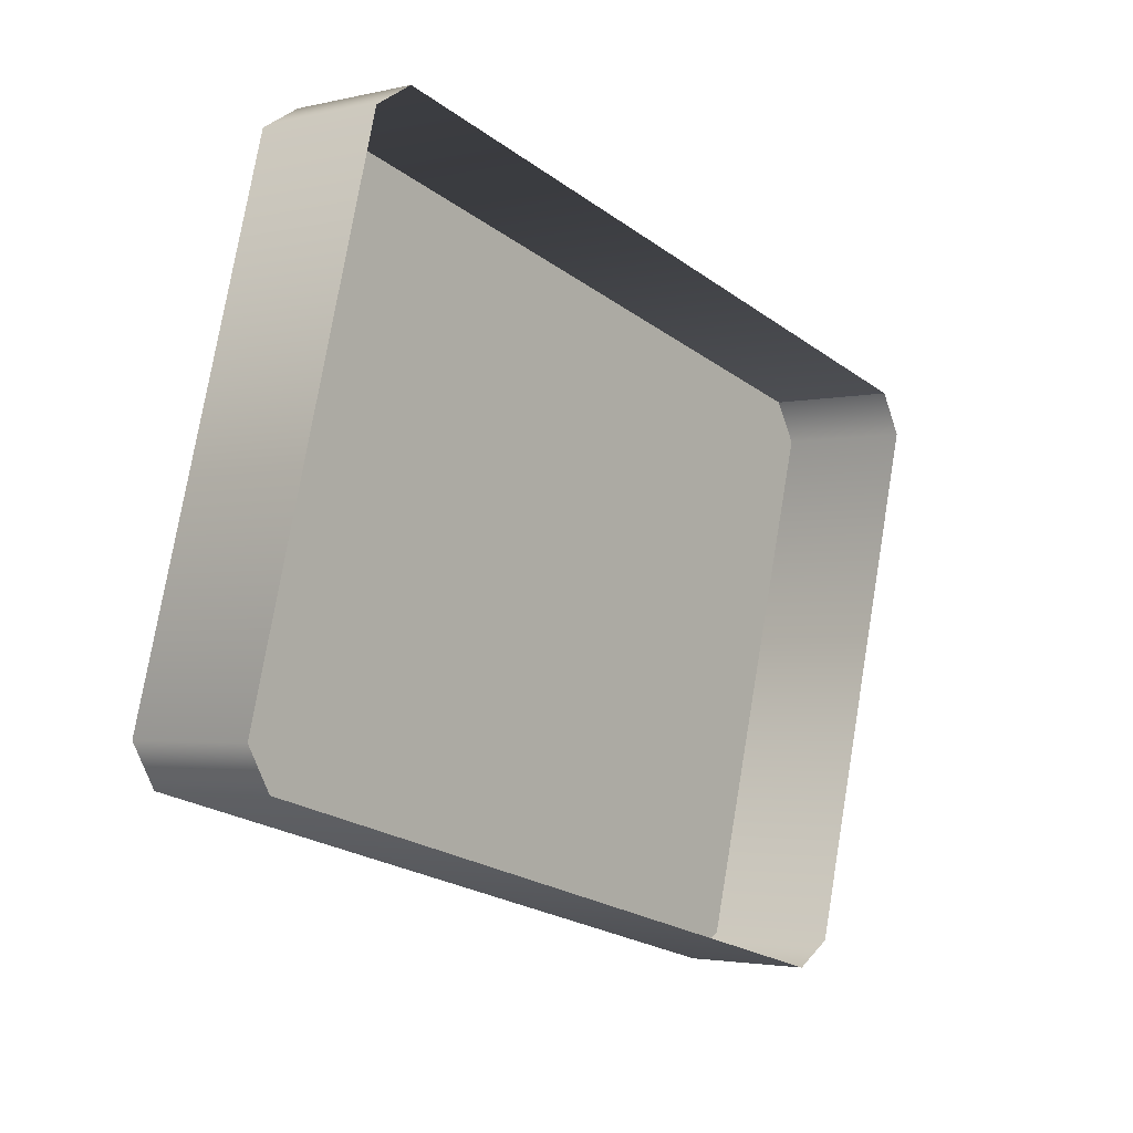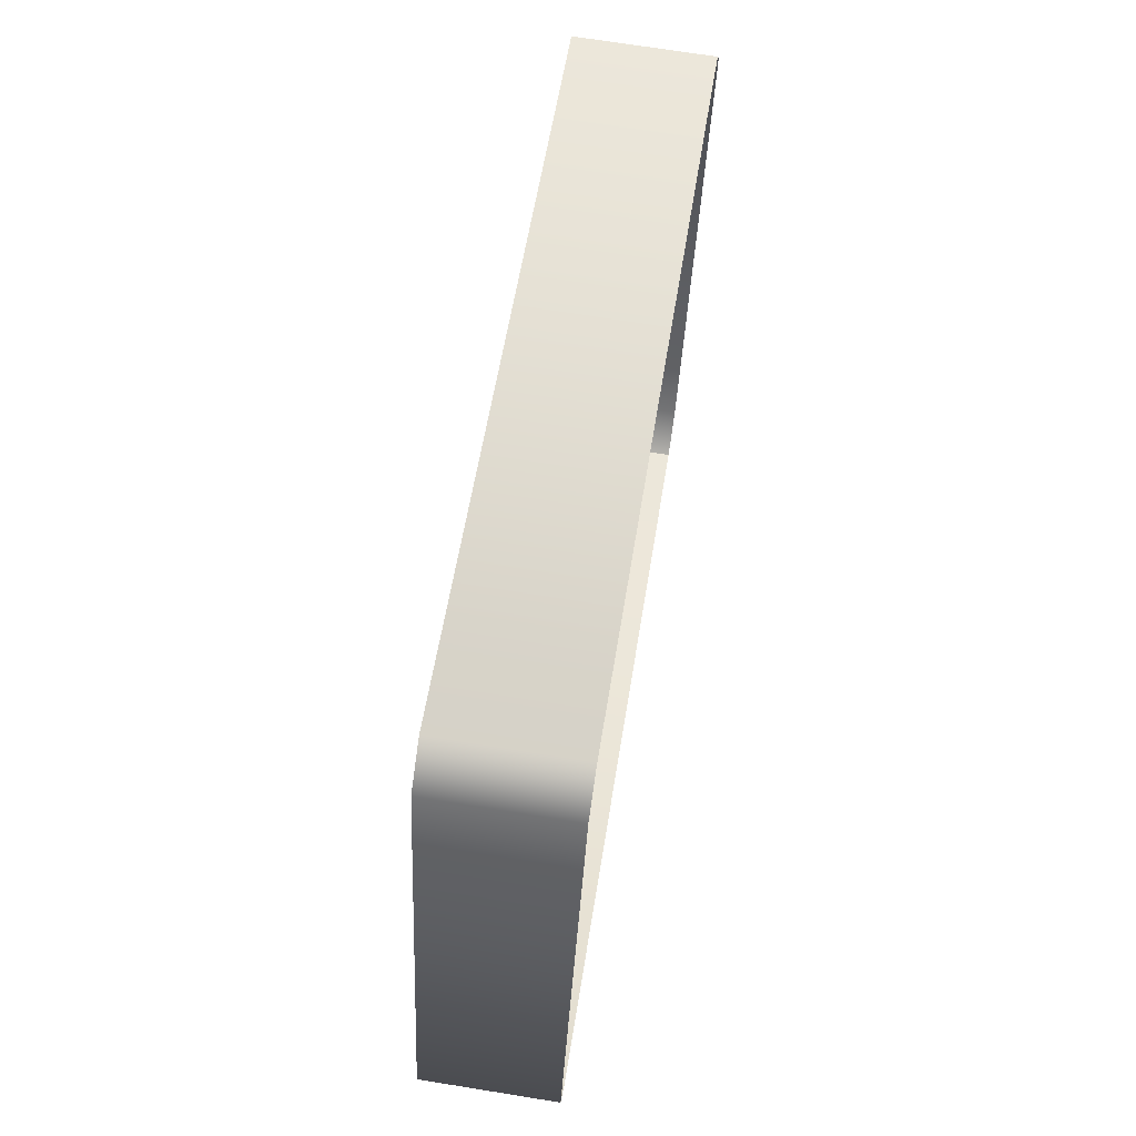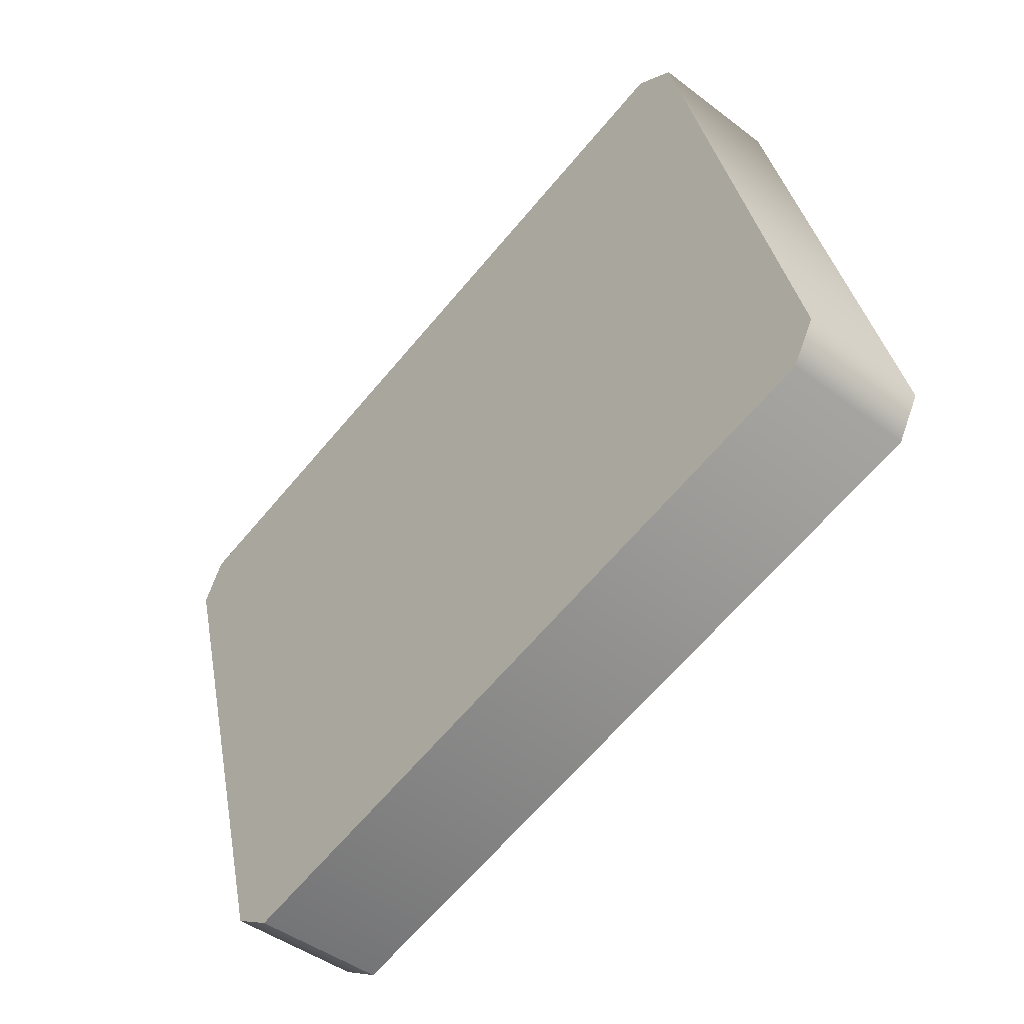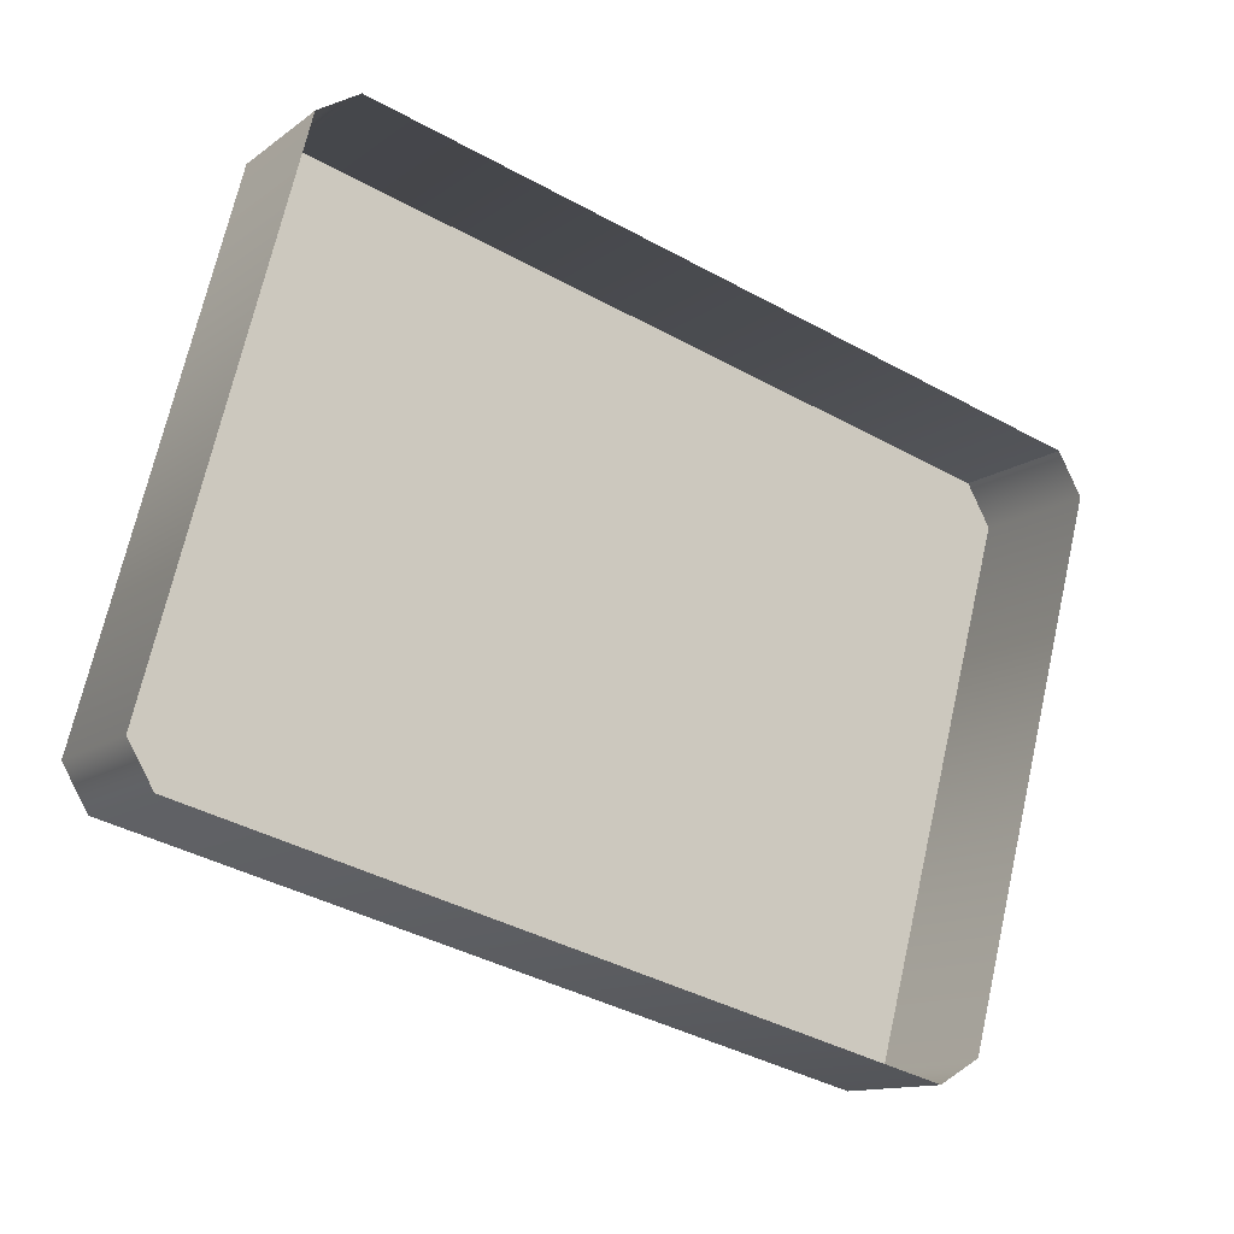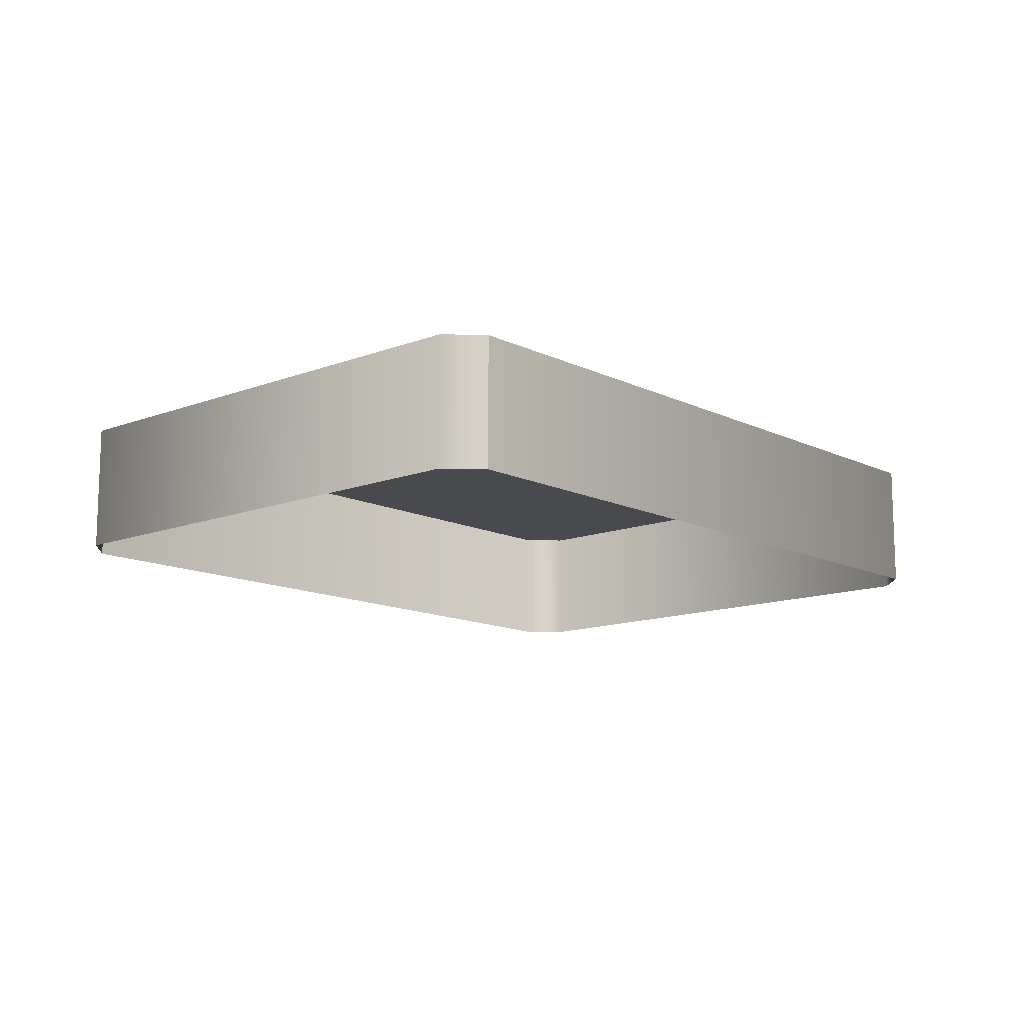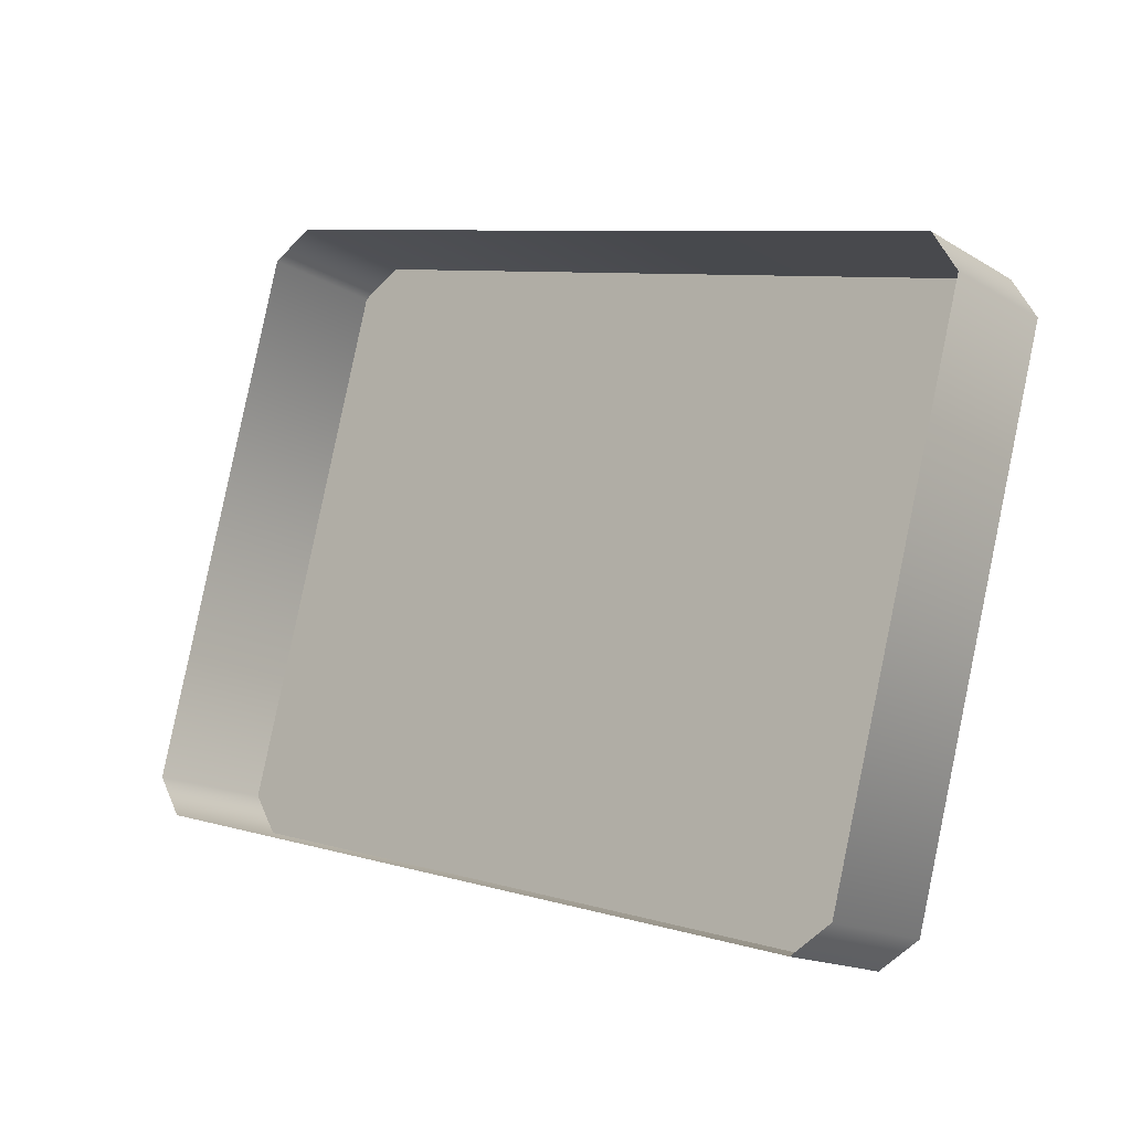
<metadata>
{"format":"obj","ext":"obj","renderer":"f3d","projection":"perspective","resolution":1024,"background":"white","views":[{"elev":-2.7,"azim":-50.2,"up":"+Z"},{"elev":70.7,"azim":-80.9,"up":"+Z"},{"elev":-44.7,"azim":-131.5,"up":"+Z"},{"elev":-12.4,"azim":-31.4,"up":"+Z"},{"elev":-12.8,"azim":146.7,"up":"+Y"},{"elev":-15.6,"azim":38.5,"up":"+Z"}]}
</metadata>
<code>
o key_1_2/key_1/mesh6/mesh6-geometry#mesh6-geometry
v 0.2064 -0.2134 0.259
v 0.2691 -0.2251 0.2422
v 0.2064 -0.2251 0.259
v 0.2691 -0.2134 0.2422
v 0.2044 -0.2251 0.2625
v 0.22 -0.2134 0.3097
v 0.2727 -0.2134 0.2442
v 0.2044 -0.2134 0.2625
v 0.2827 -0.2134 0.2929
v 0.2727 -0.2251 0.2442
v 0.2847 -0.2134 0.2893
v 0.2164 -0.2251 0.3076
v 0.2164 -0.2134 0.3076
v 0.22 -0.2251 0.3097
v 0.2827 -0.2251 0.2929
v 0.2847 -0.2251 0.2893
f 1 2 3
f 2 1 4
f 5 1 3
f 1 6 4
f 7 2 4
f 1 5 8
f 8 6 1
f 4 6 9
f 2 7 10
f 4 11 7
f 12 8 5
f 6 8 13
f 14 9 6
f 4 9 11
f 11 10 7
f 8 12 13
f 13 14 6
f 9 14 15
f 9 16 11
f 10 11 16
f 14 13 12
f 16 9 15
f 3 2 1
f 4 1 2
f 3 1 5
f 4 6 1
f 4 2 7
f 8 5 1
f 1 6 8
f 9 6 4
f 10 7 2
f 7 11 4
f 5 8 12
f 13 8 6
f 6 9 14
f 11 9 4
f 7 10 11
f 13 12 8
f 6 14 13
f 15 14 9
f 11 16 9
f 16 11 10
f 12 13 14
f 15 9 16

</code>
